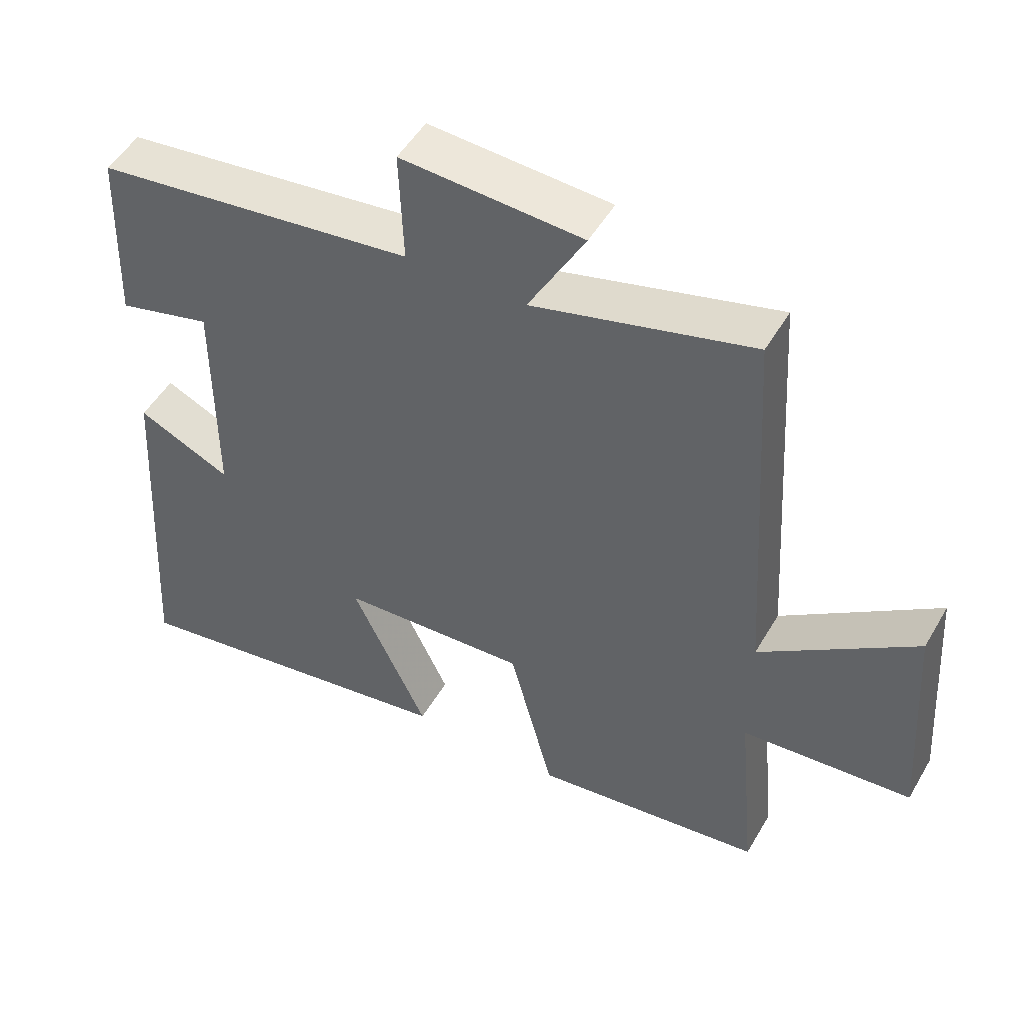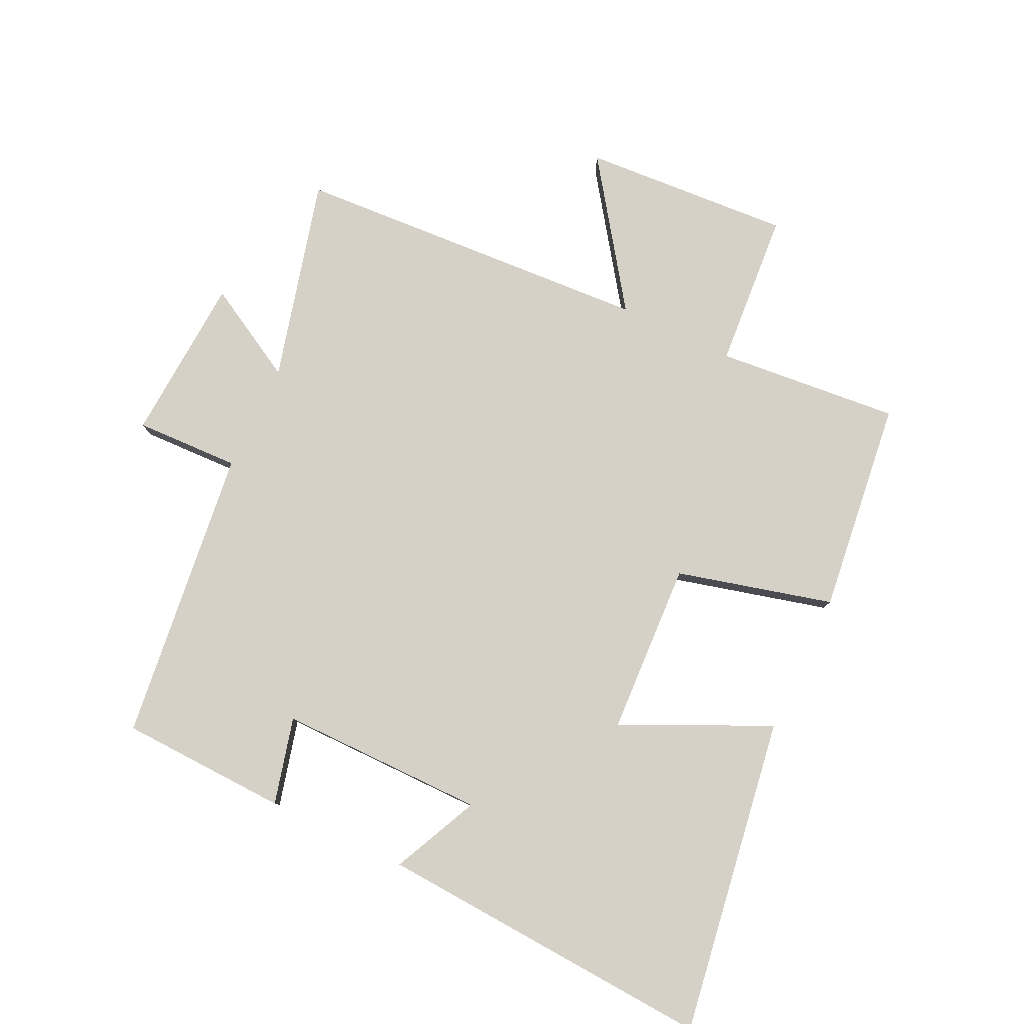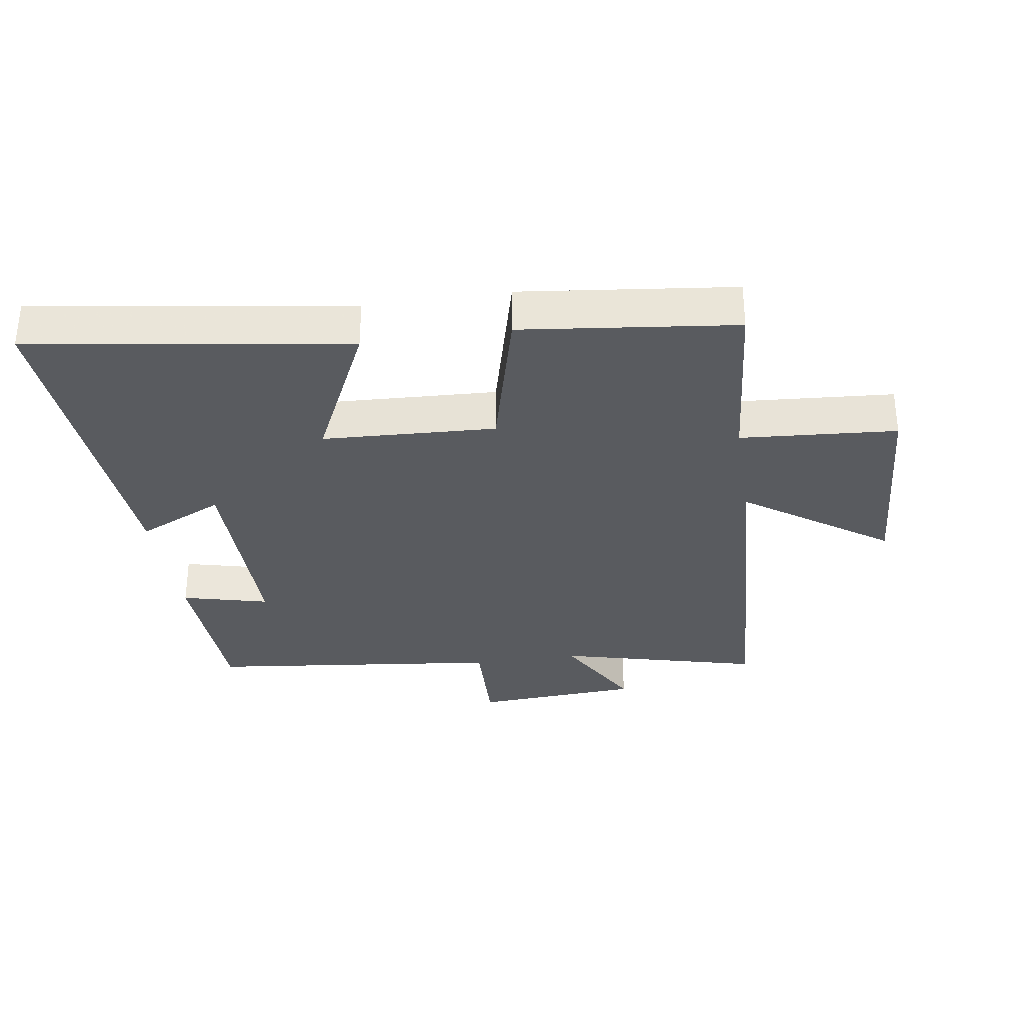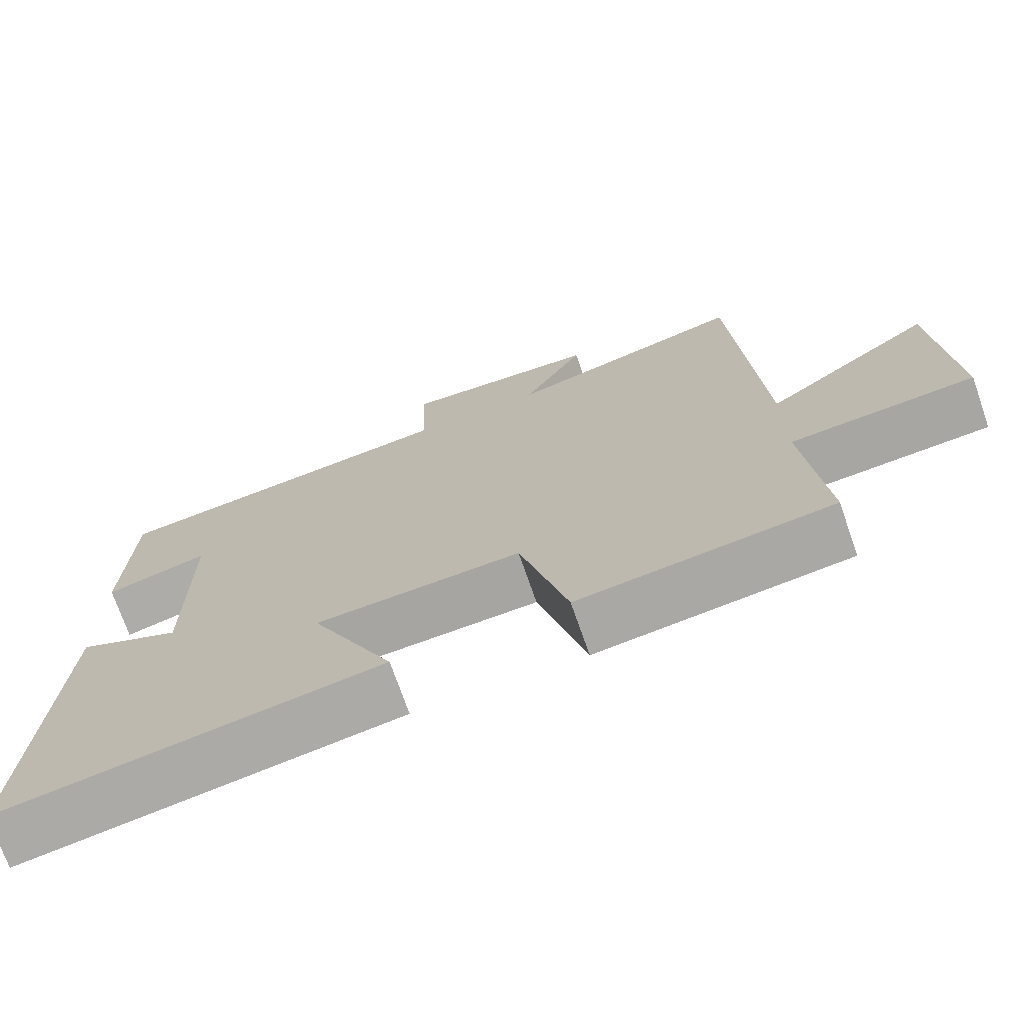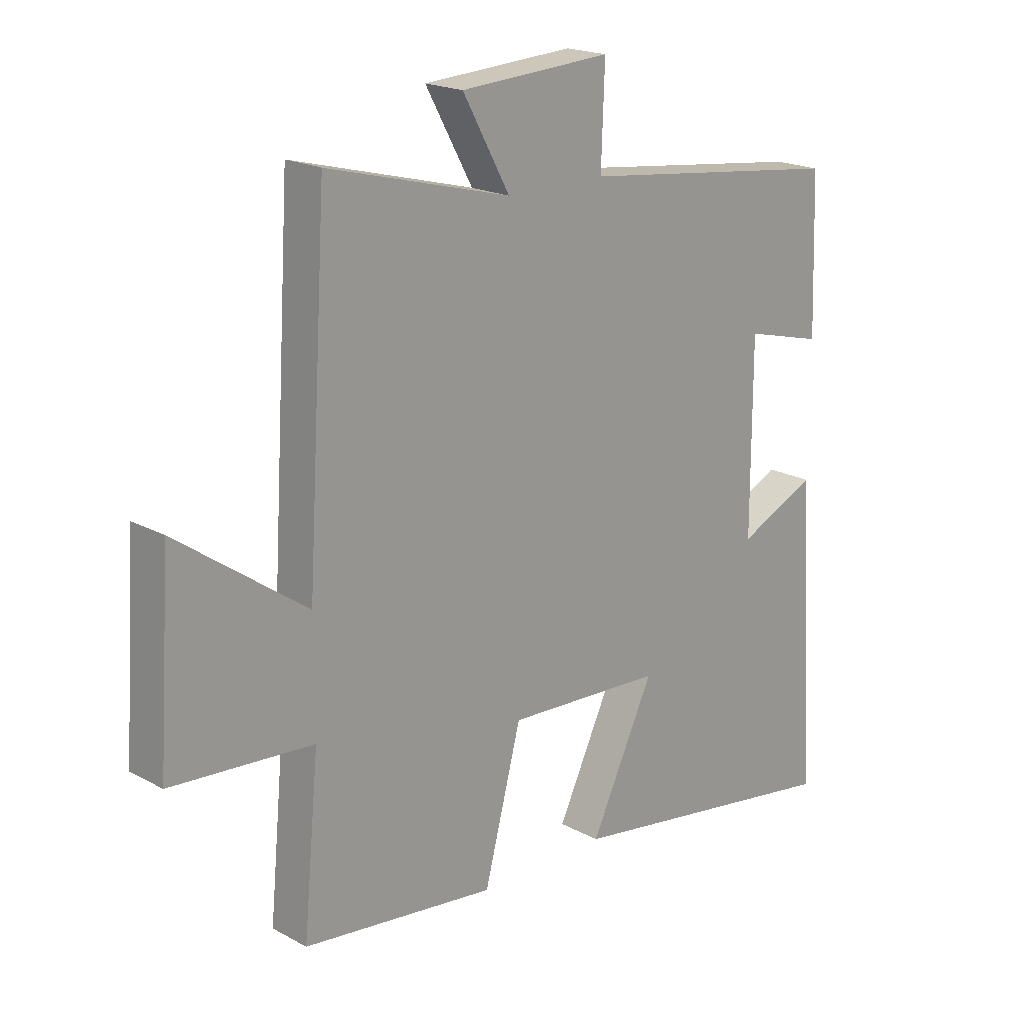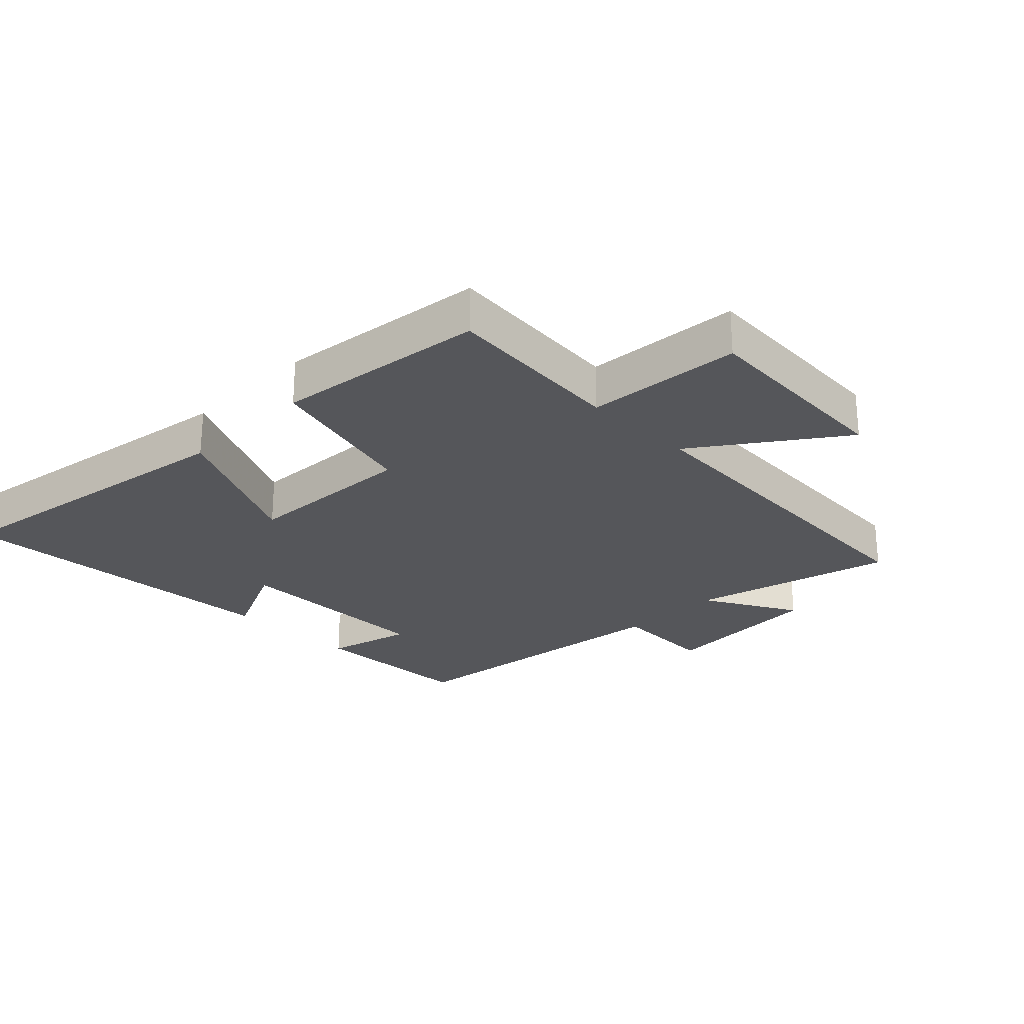
<metadata>
{"format":"obj","ext":"obj","renderer":"f3d","projection":"perspective","resolution":1024,"background":"white","views":[{"elev":50.0,"azim":-150.7,"up":"+Z"},{"elev":79.7,"azim":115.6,"up":"+Y"},{"elev":-32.3,"azim":-171.1,"up":"+Y"},{"elev":-72.4,"azim":-160.8,"up":"+Z"},{"elev":19.5,"azim":-44.6,"up":"+Z"},{"elev":-25.8,"azim":-134.9,"up":"+Y"}]}
</metadata>
<code>
v 0.491 0.07 0.444
v 0.5 0.07 0.18
v 0.364 0.07 0.215
v 0.364 0.07 -0.109
v 0.5 0.07 -0.046
v 0.532 0.07 -0.578
v 0.034 0.07 -0.5
v 0.144 0.07 -0.269
v -0.128 0.07 -0.255
v -0.192 0.07 -0.5
v -0.527 0.07 -0.459
v -0.5 0.07 -0.171
v -0.746 0.07 -0.152
v -0.724 0.07 0.176
v -0.5 0.07 0.017
v -0.465 0.07 0.583
v -0.147 0.07 0.5
v -0.229 0.07 0.648
v 0.033 0.07 0.664
v 0.027 0.07 0.5
v 0.491 0 0.444
v 0.5 0 0.18
v 0.364 0 0.215
v 0.364 0 -0.109
v 0.5 0 -0.046
v 0.532 0 -0.578
v 0.034 0 -0.5
v 0.144 0 -0.269
v -0.128 0 -0.255
v -0.192 0 -0.5
v -0.527 0 -0.459
v -0.5 0 -0.171
v -0.746 0 -0.152
v -0.724 0 0.176
v -0.5 0 0.017
v -0.465 0 0.583
v -0.147 0 0.5
v -0.229 0 0.648
v 0.033 0 0.664
v 0.027 0 0.5
f 17 18 19 20
f 1 2 3
f 20 1 3
f 17 20 3
f 17 3 4
f 16 17 4
f 15 16 4
f 12 13 14 15
f 12 15 4
f 9 10 11 12
f 8 9 12 4
f 6 7 8
f 5 6 8
f 4 5 8
f 40 39 38 37
f 23 22 21
f 23 21 40
f 23 40 37
f 24 23 37
f 24 37 36
f 24 36 35
f 35 34 33 32
f 24 35 32
f 32 31 30 29
f 24 32 29 28
f 28 27 26
f 28 26 25
f 28 25 24
f 1 21 22 2
f 2 22 23 3
f 3 23 24 4
f 4 24 25 5
f 5 25 26 6
f 6 26 27 7
f 7 27 28 8
f 8 28 29 9
f 9 29 30 10
f 10 30 31 11
f 11 31 32 12
f 12 32 33 13
f 13 33 34 14
f 14 34 35 15
f 15 35 36 16
f 16 36 37 17
f 17 37 38 18
f 18 38 39 19
f 19 39 40 20
f 20 40 21 1

</code>
